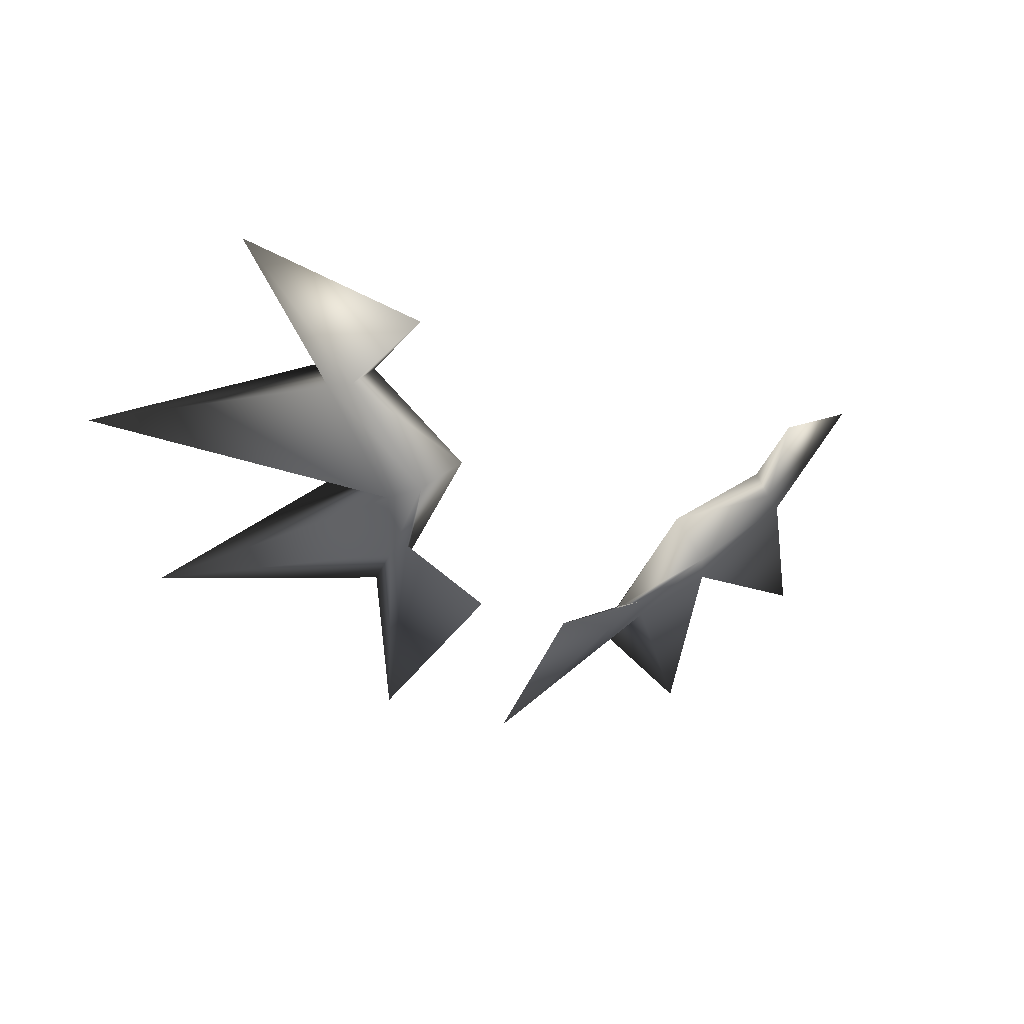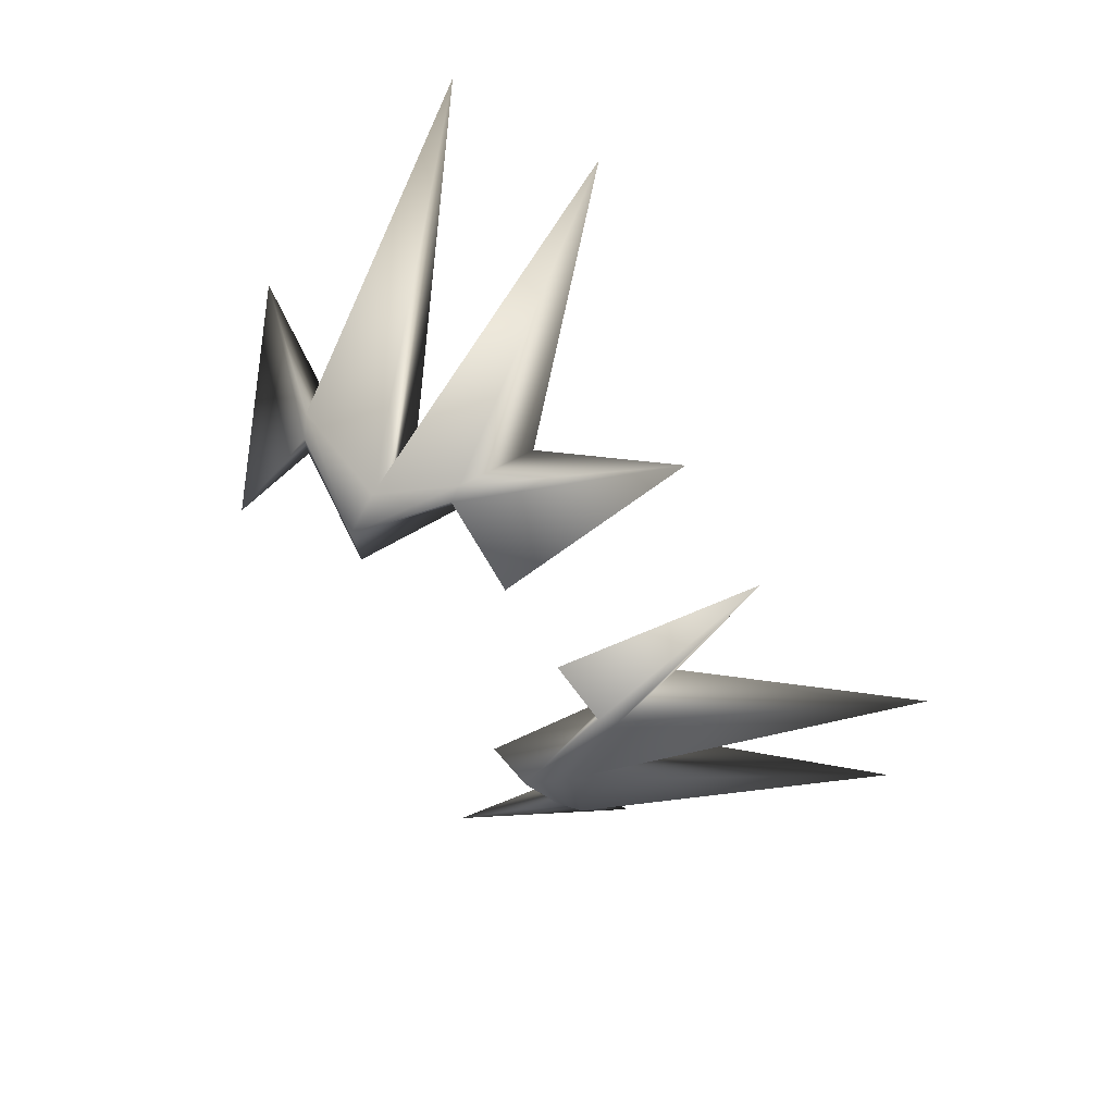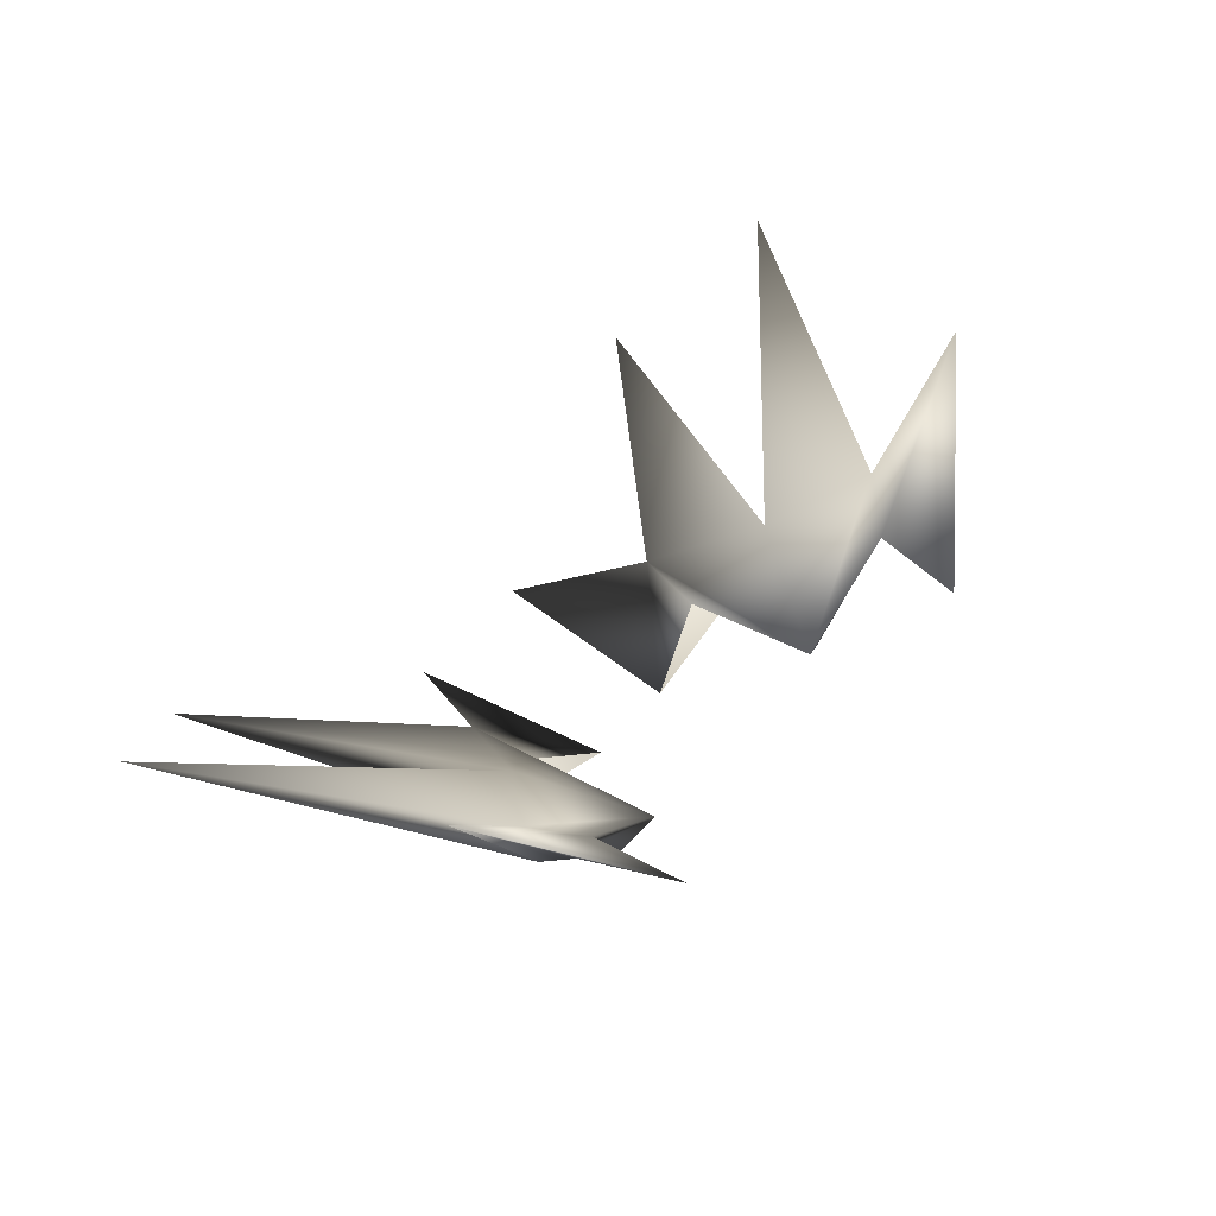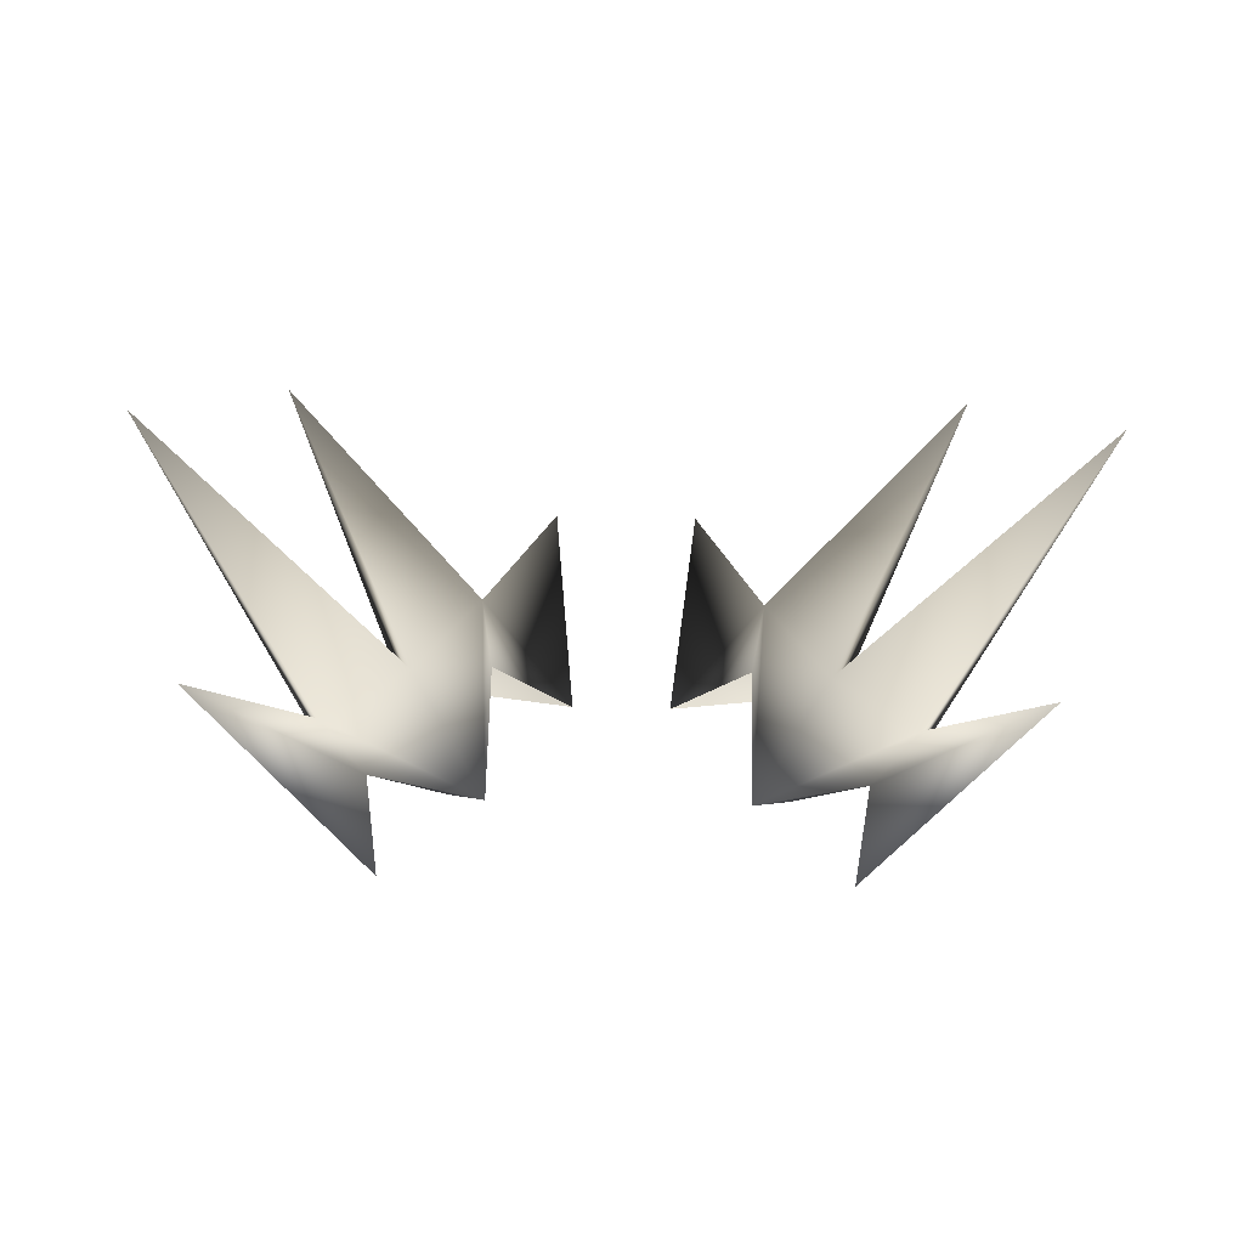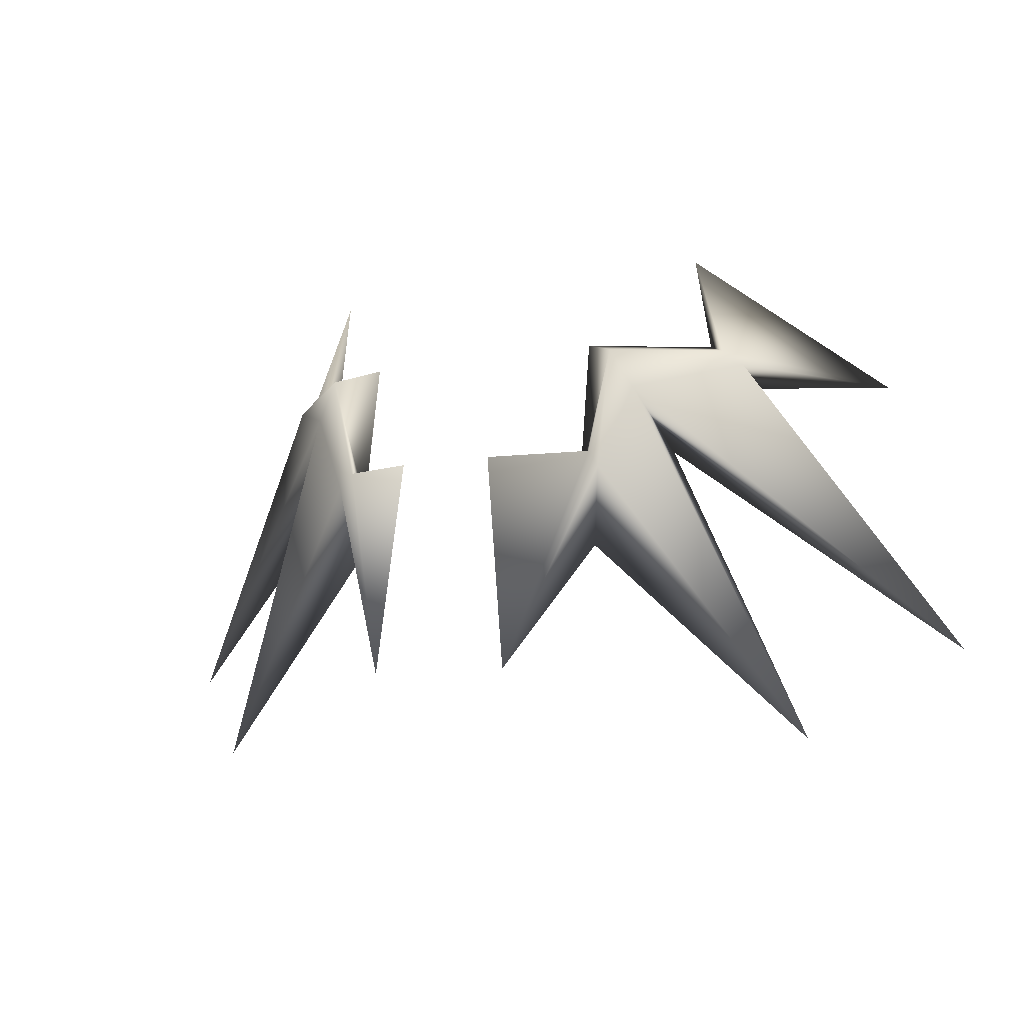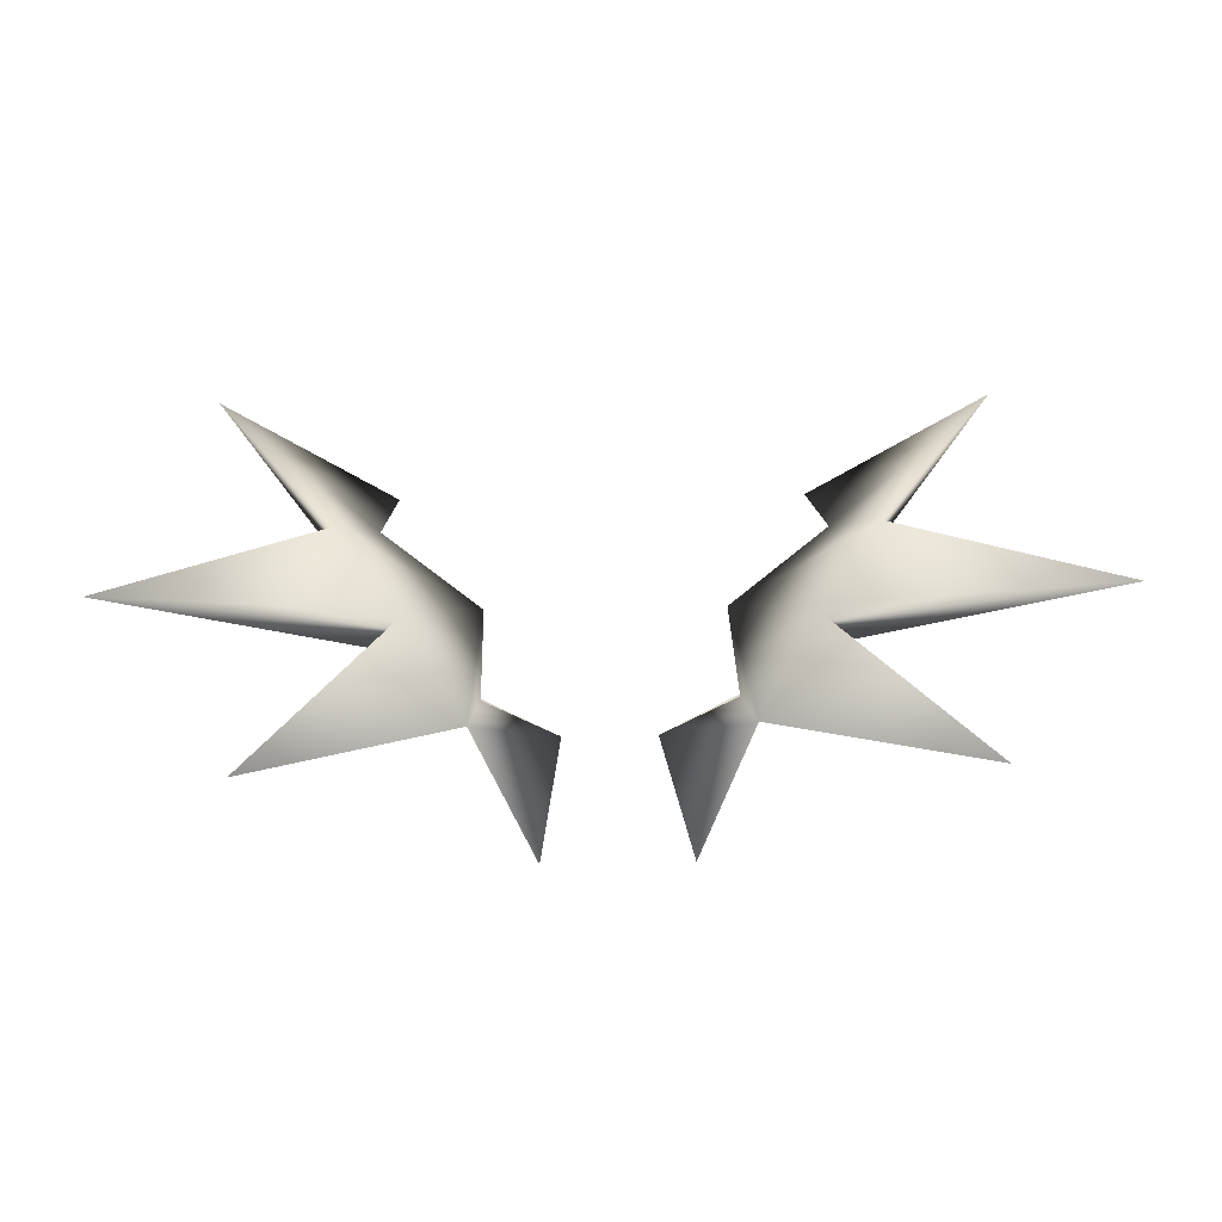
<metadata>
{"format":"obj","ext":"obj","renderer":"f3d","projection":"perspective","resolution":1024,"background":"white","views":[{"elev":-35.0,"azim":-24.0,"up":"+Y"},{"elev":-68.3,"azim":121.6,"up":"+Y"},{"elev":48.3,"azim":-51.8,"up":"+Y"},{"elev":67.4,"azim":1.3,"up":"+Y"},{"elev":-9.7,"azim":26.5,"up":"+Z"},{"elev":26.1,"azim":178.0,"up":"+Y"}]}
</metadata>
<code>
g dashbolt_kickoff_2
v 0.599 0.06383 -4.001
v 0.4056 0.1667 -2.2
v 1.165 0.5594 -2.144
v 1.16 0.6842 -2.932
v 1.062 0.6117 -2.369
v 1.261 0.5275 -2.285
v 1.363 0.564 -1.282
v 1.049 0.8393 -1.153
v 2.817 1.21 -4.571
v 1.546 0.6209 -1.61
v 1.648 1.291 -2.069
v 2.246 1.418 -1.324
v 3.865 2.283 -3.792
v 2.282 1.776 -1.468
v 2.067 1.407 -1.183
v 3.136 2.824 -1.326
v 1.905 1.558 -1.098
v 1.785 1.521 -0.3169
v -0.599 0.06383 -4.001
v -1.165 0.5594 -2.144
v -0.4056 0.1667 -2.2
v -1.16 0.6842 -2.932
v -1.062 0.6117 -2.369
v -1.261 0.5275 -2.285
v -1.363 0.564 -1.282
v -1.049 0.8393 -1.153
v -2.817 1.21 -4.571
v -1.546 0.6209 -1.61
v -1.648 1.291 -2.069
v -2.246 1.418 -1.324
v -3.865 2.283 -3.792
v -2.282 1.776 -1.468
v -2.067 1.407 -1.183
v -3.136 2.824 -1.326
v -1.905 1.558 -1.098
v -1.785 1.521 -0.3169
g dashbolt_kickoff_2_0
f 3 2 1
f 4 1 2
f 5 4 2
f 6 3 1
f 4 6 1
f 3 7 5
f 7 3 6
f 5 8 4
f 7 8 5
f 4 9 6
f 10 6 9
f 10 7 6
f 4 11 9
f 8 11 4
f 11 10 9
f 7 10 12
f 10 11 13
f 12 10 13
f 11 14 13
f 11 8 14
f 13 14 12
f 15 7 12
f 7 15 8
f 12 14 16
f 15 12 16
f 8 17 14
f 16 14 17
f 15 17 8
f 18 15 16
f 18 16 17
f 18 17 15
f 21 20 19
f 19 22 21
f 22 23 21
f 20 24 19
f 24 22 19
f 25 20 23
f 20 25 24
f 26 23 22
f 26 25 23
f 27 22 24
f 24 28 27
f 25 28 24
f 29 22 27
f 29 26 22
f 28 29 27
f 28 25 30
f 29 28 31
f 28 30 31
f 32 29 31
f 26 29 32
f 32 31 30
f 25 33 30
f 33 25 26
f 32 30 34
f 30 33 34
f 35 26 32
f 32 34 35
f 35 33 26
f 33 36 34
f 34 36 35
f 35 36 33

</code>
